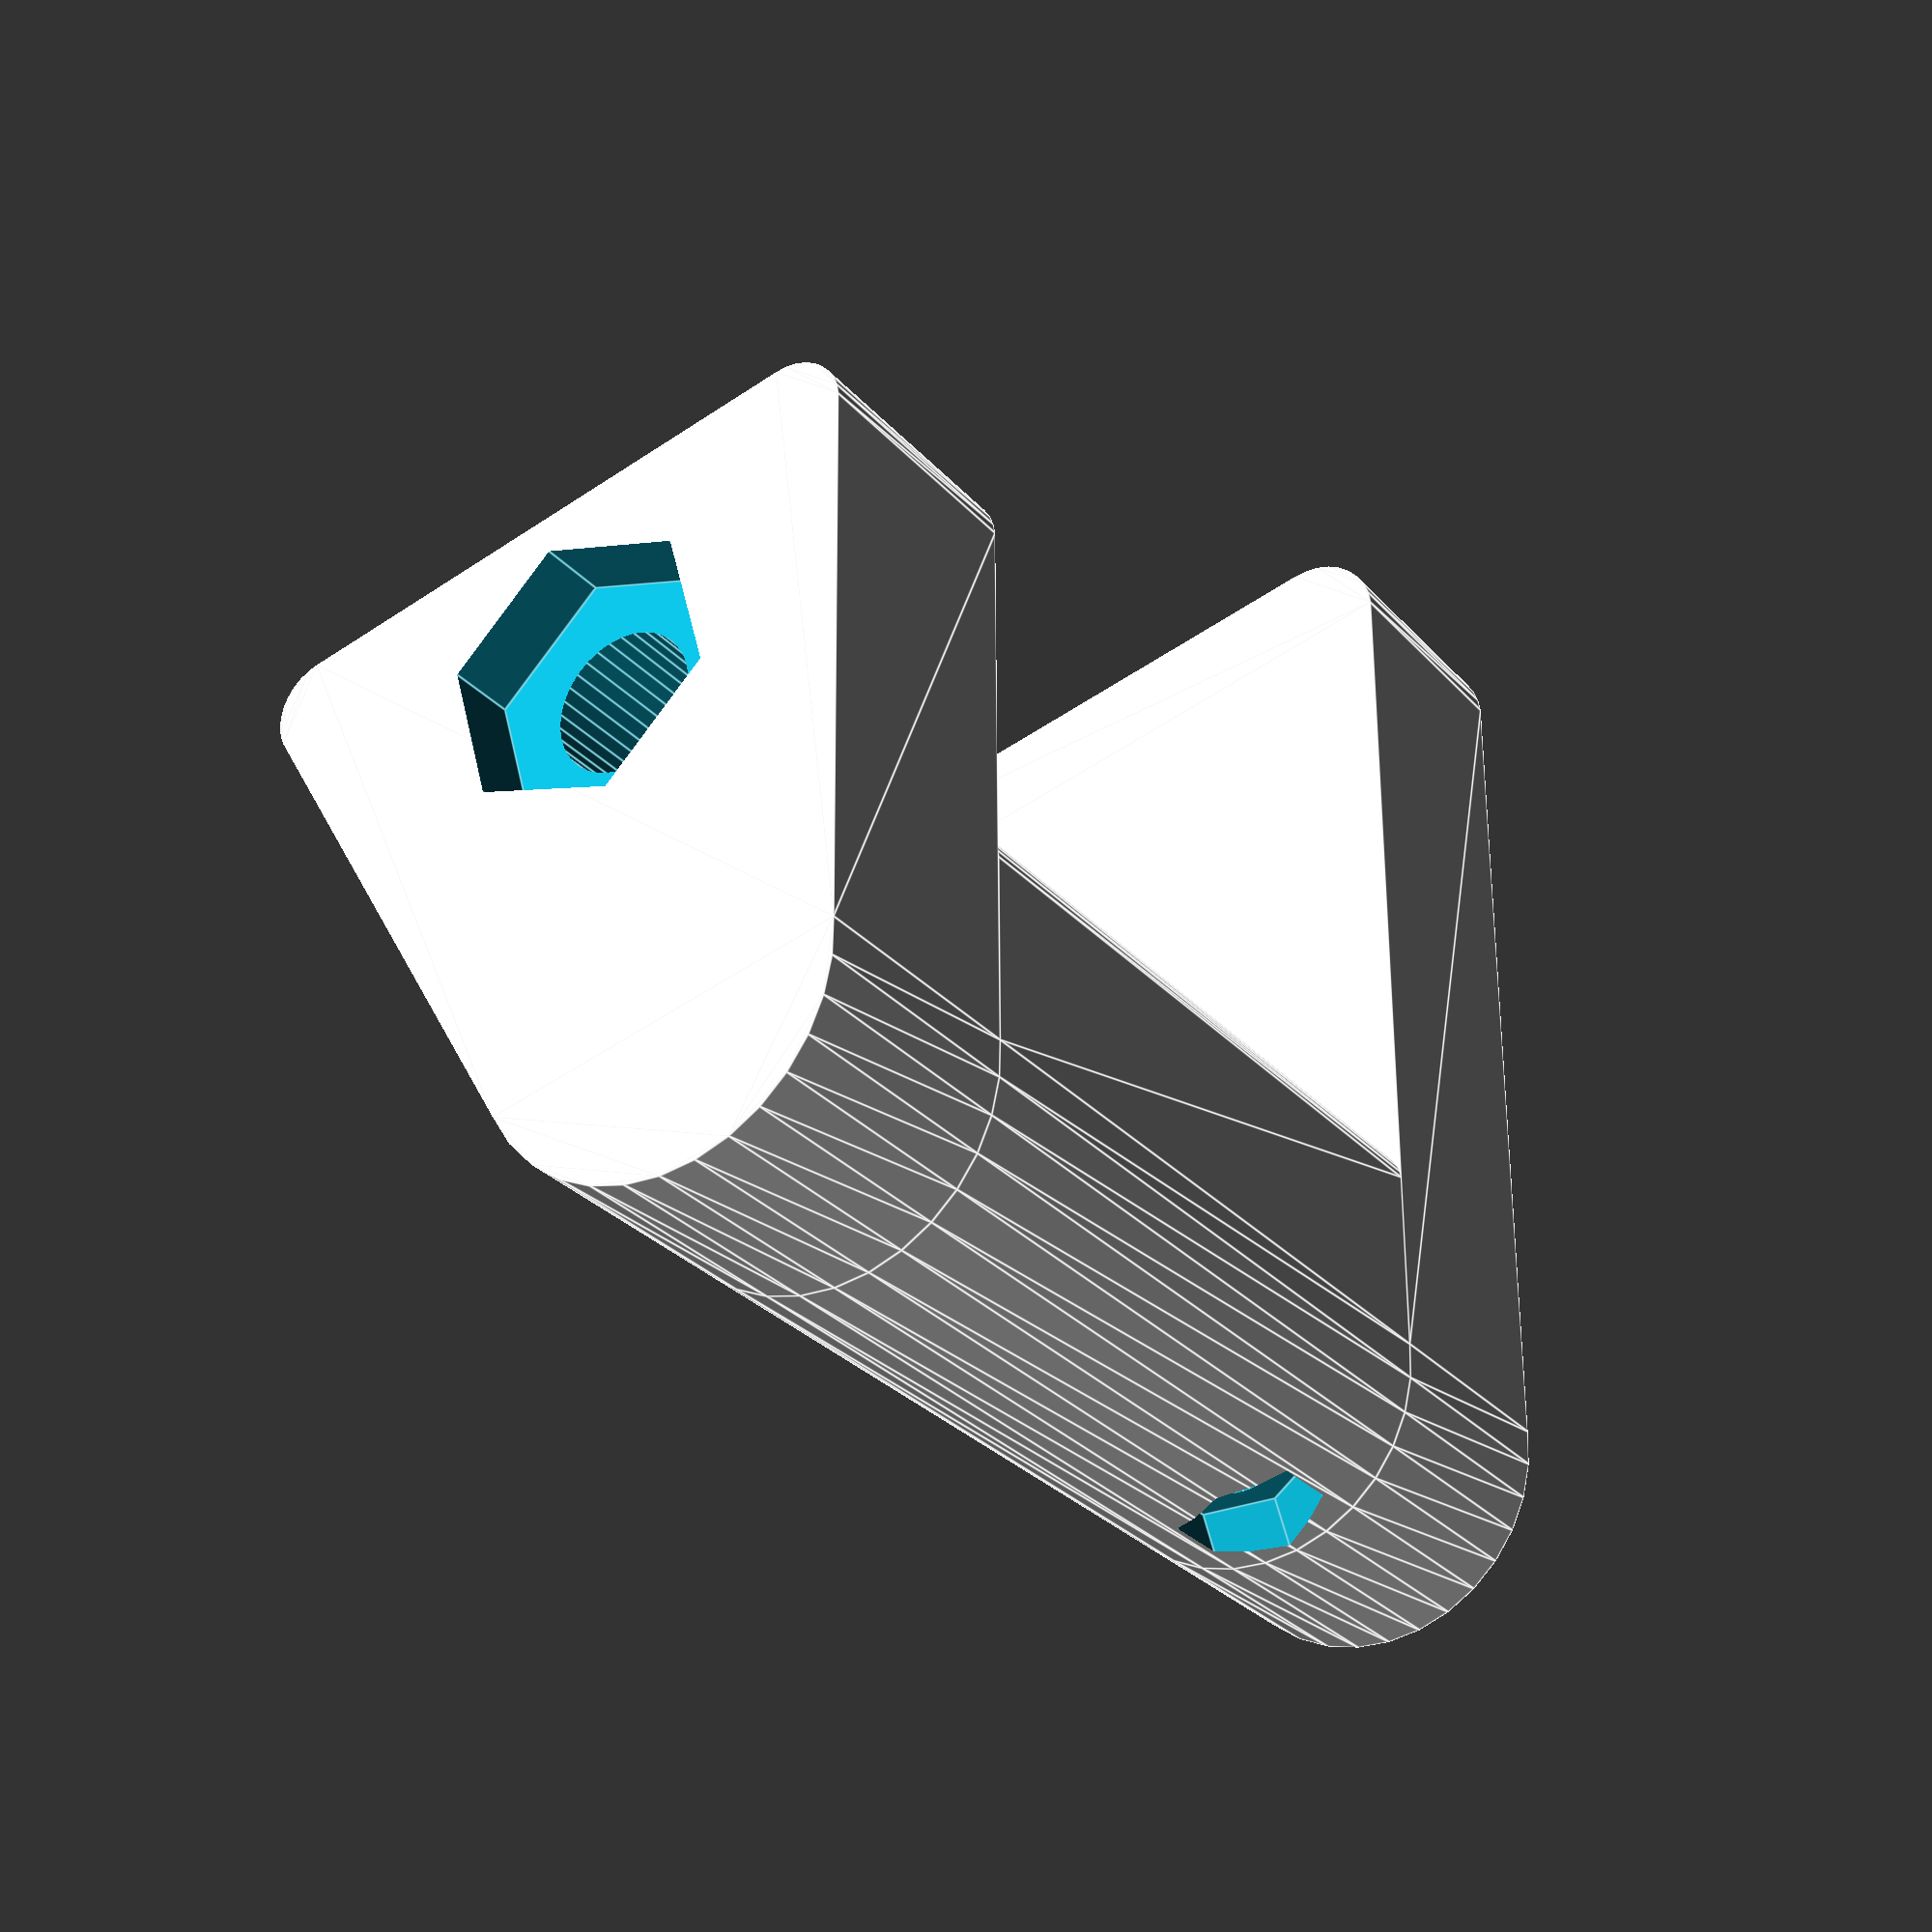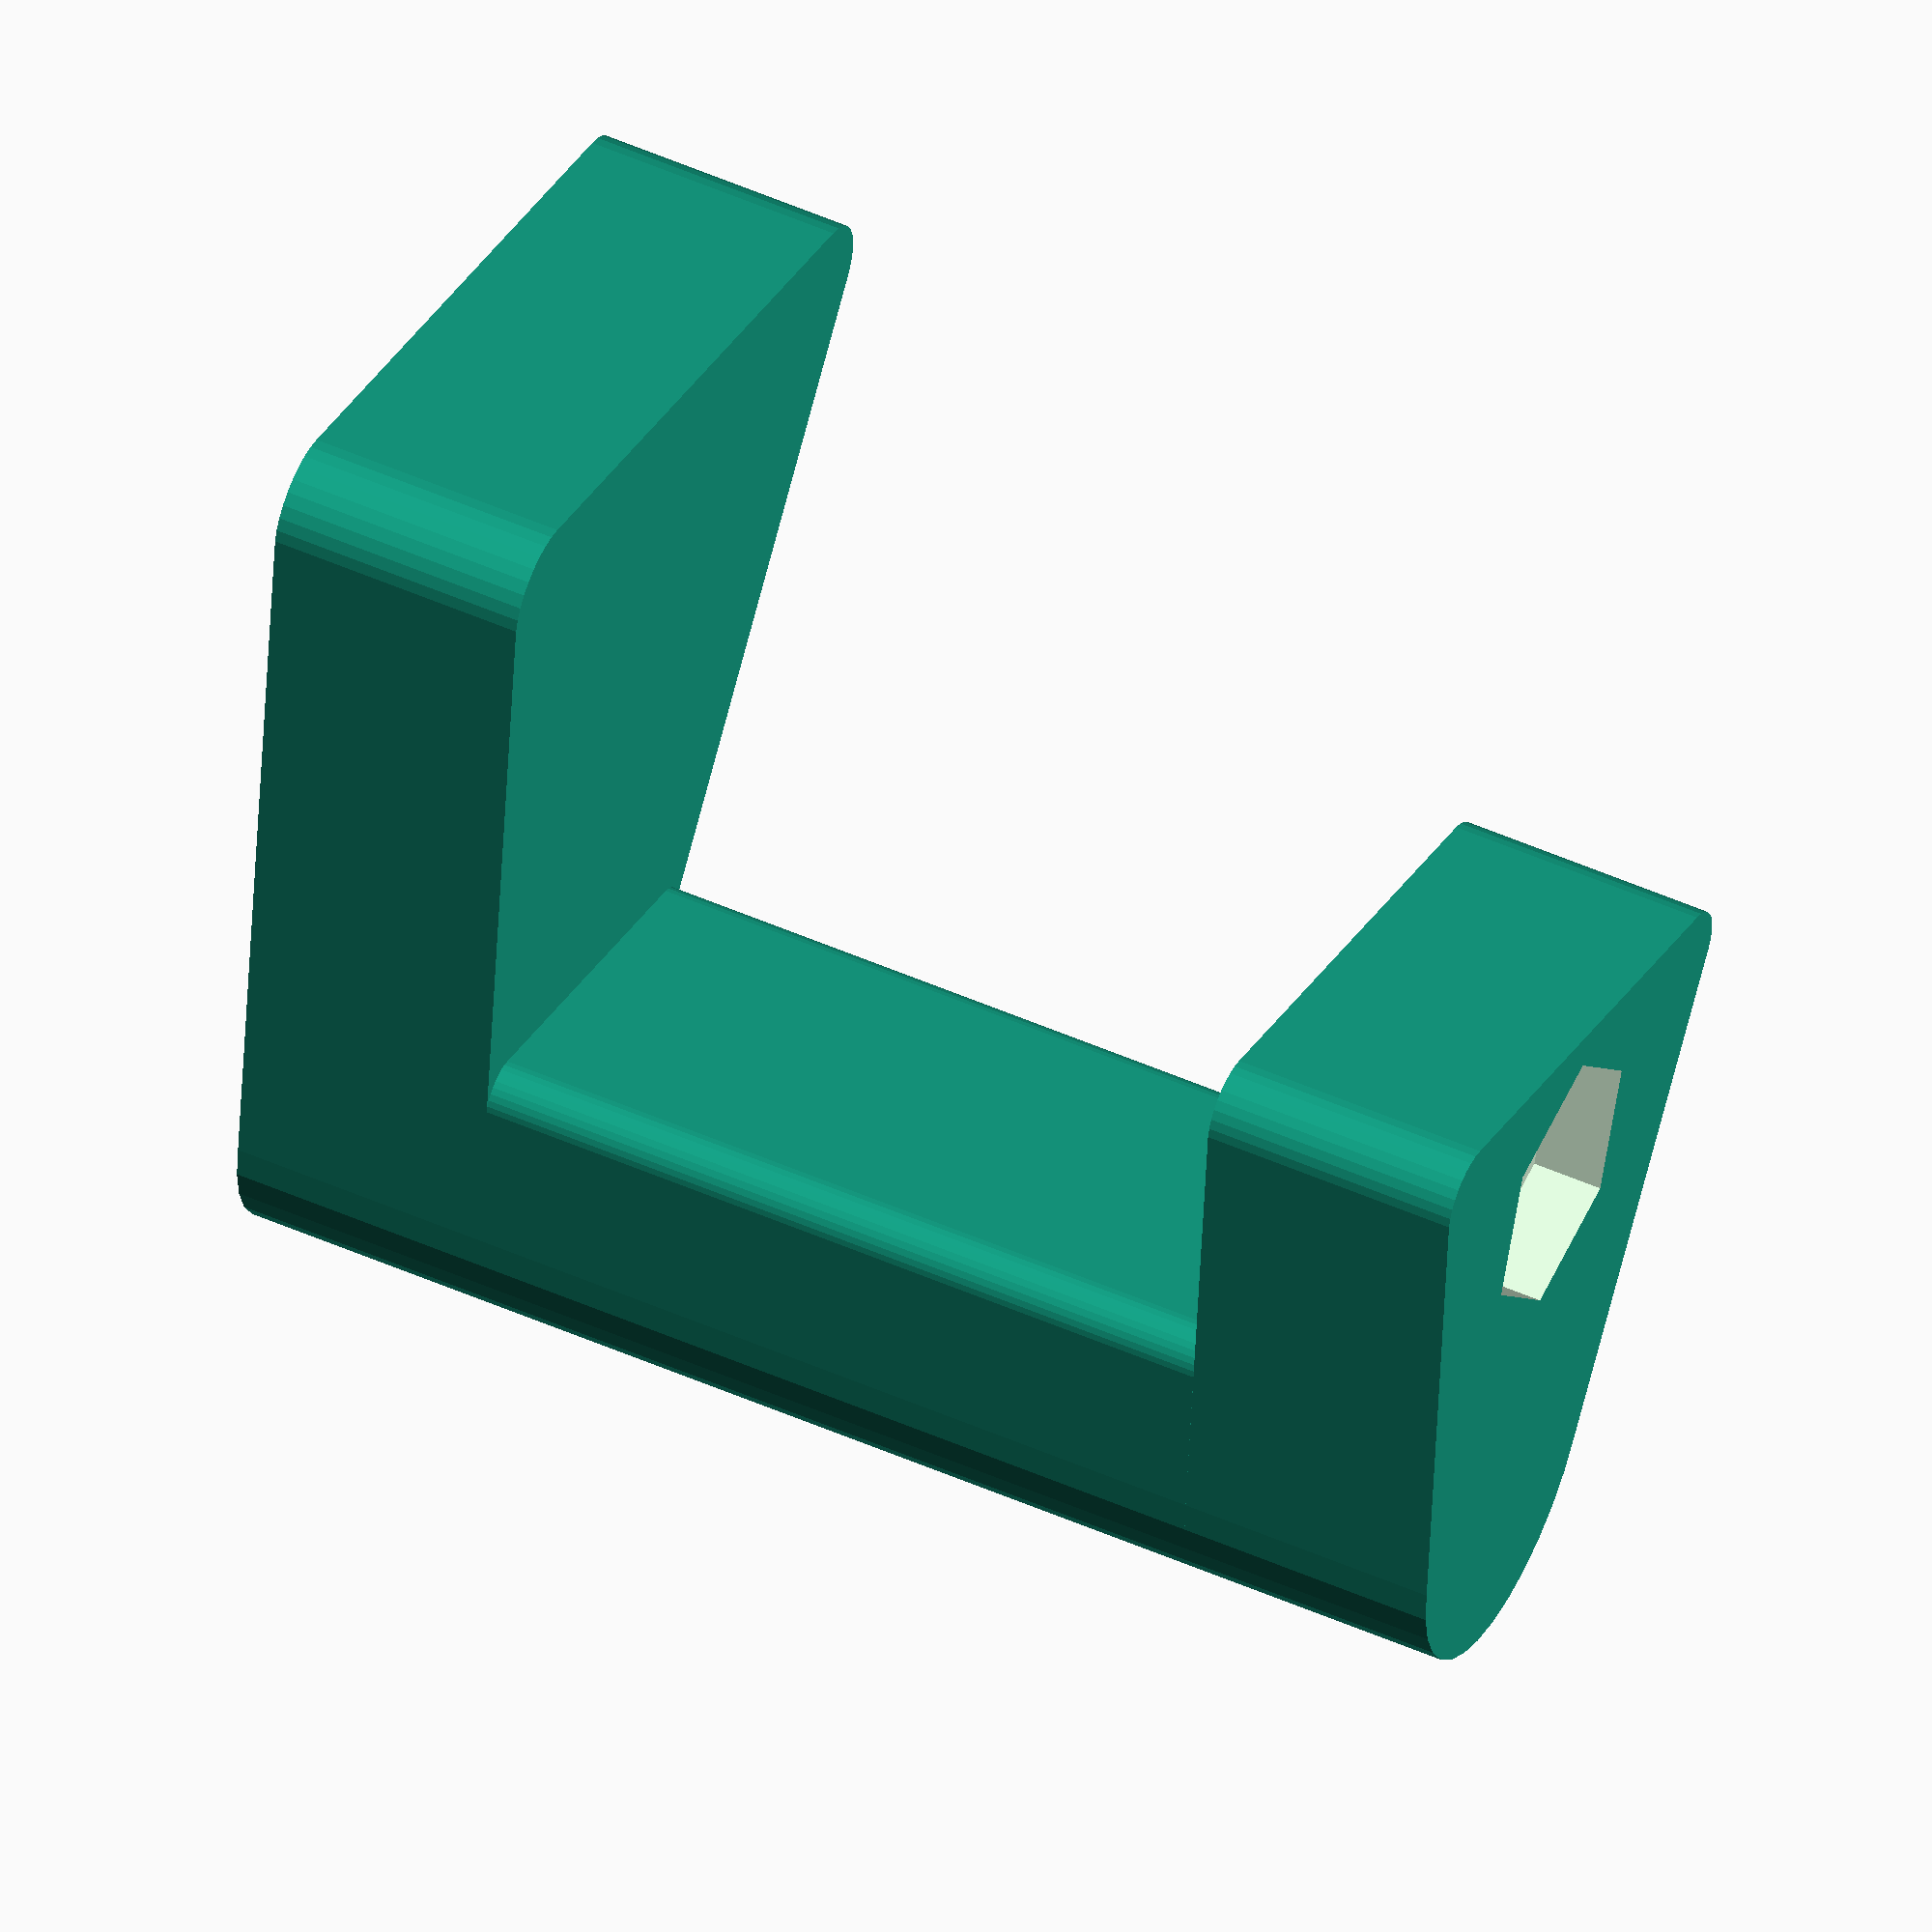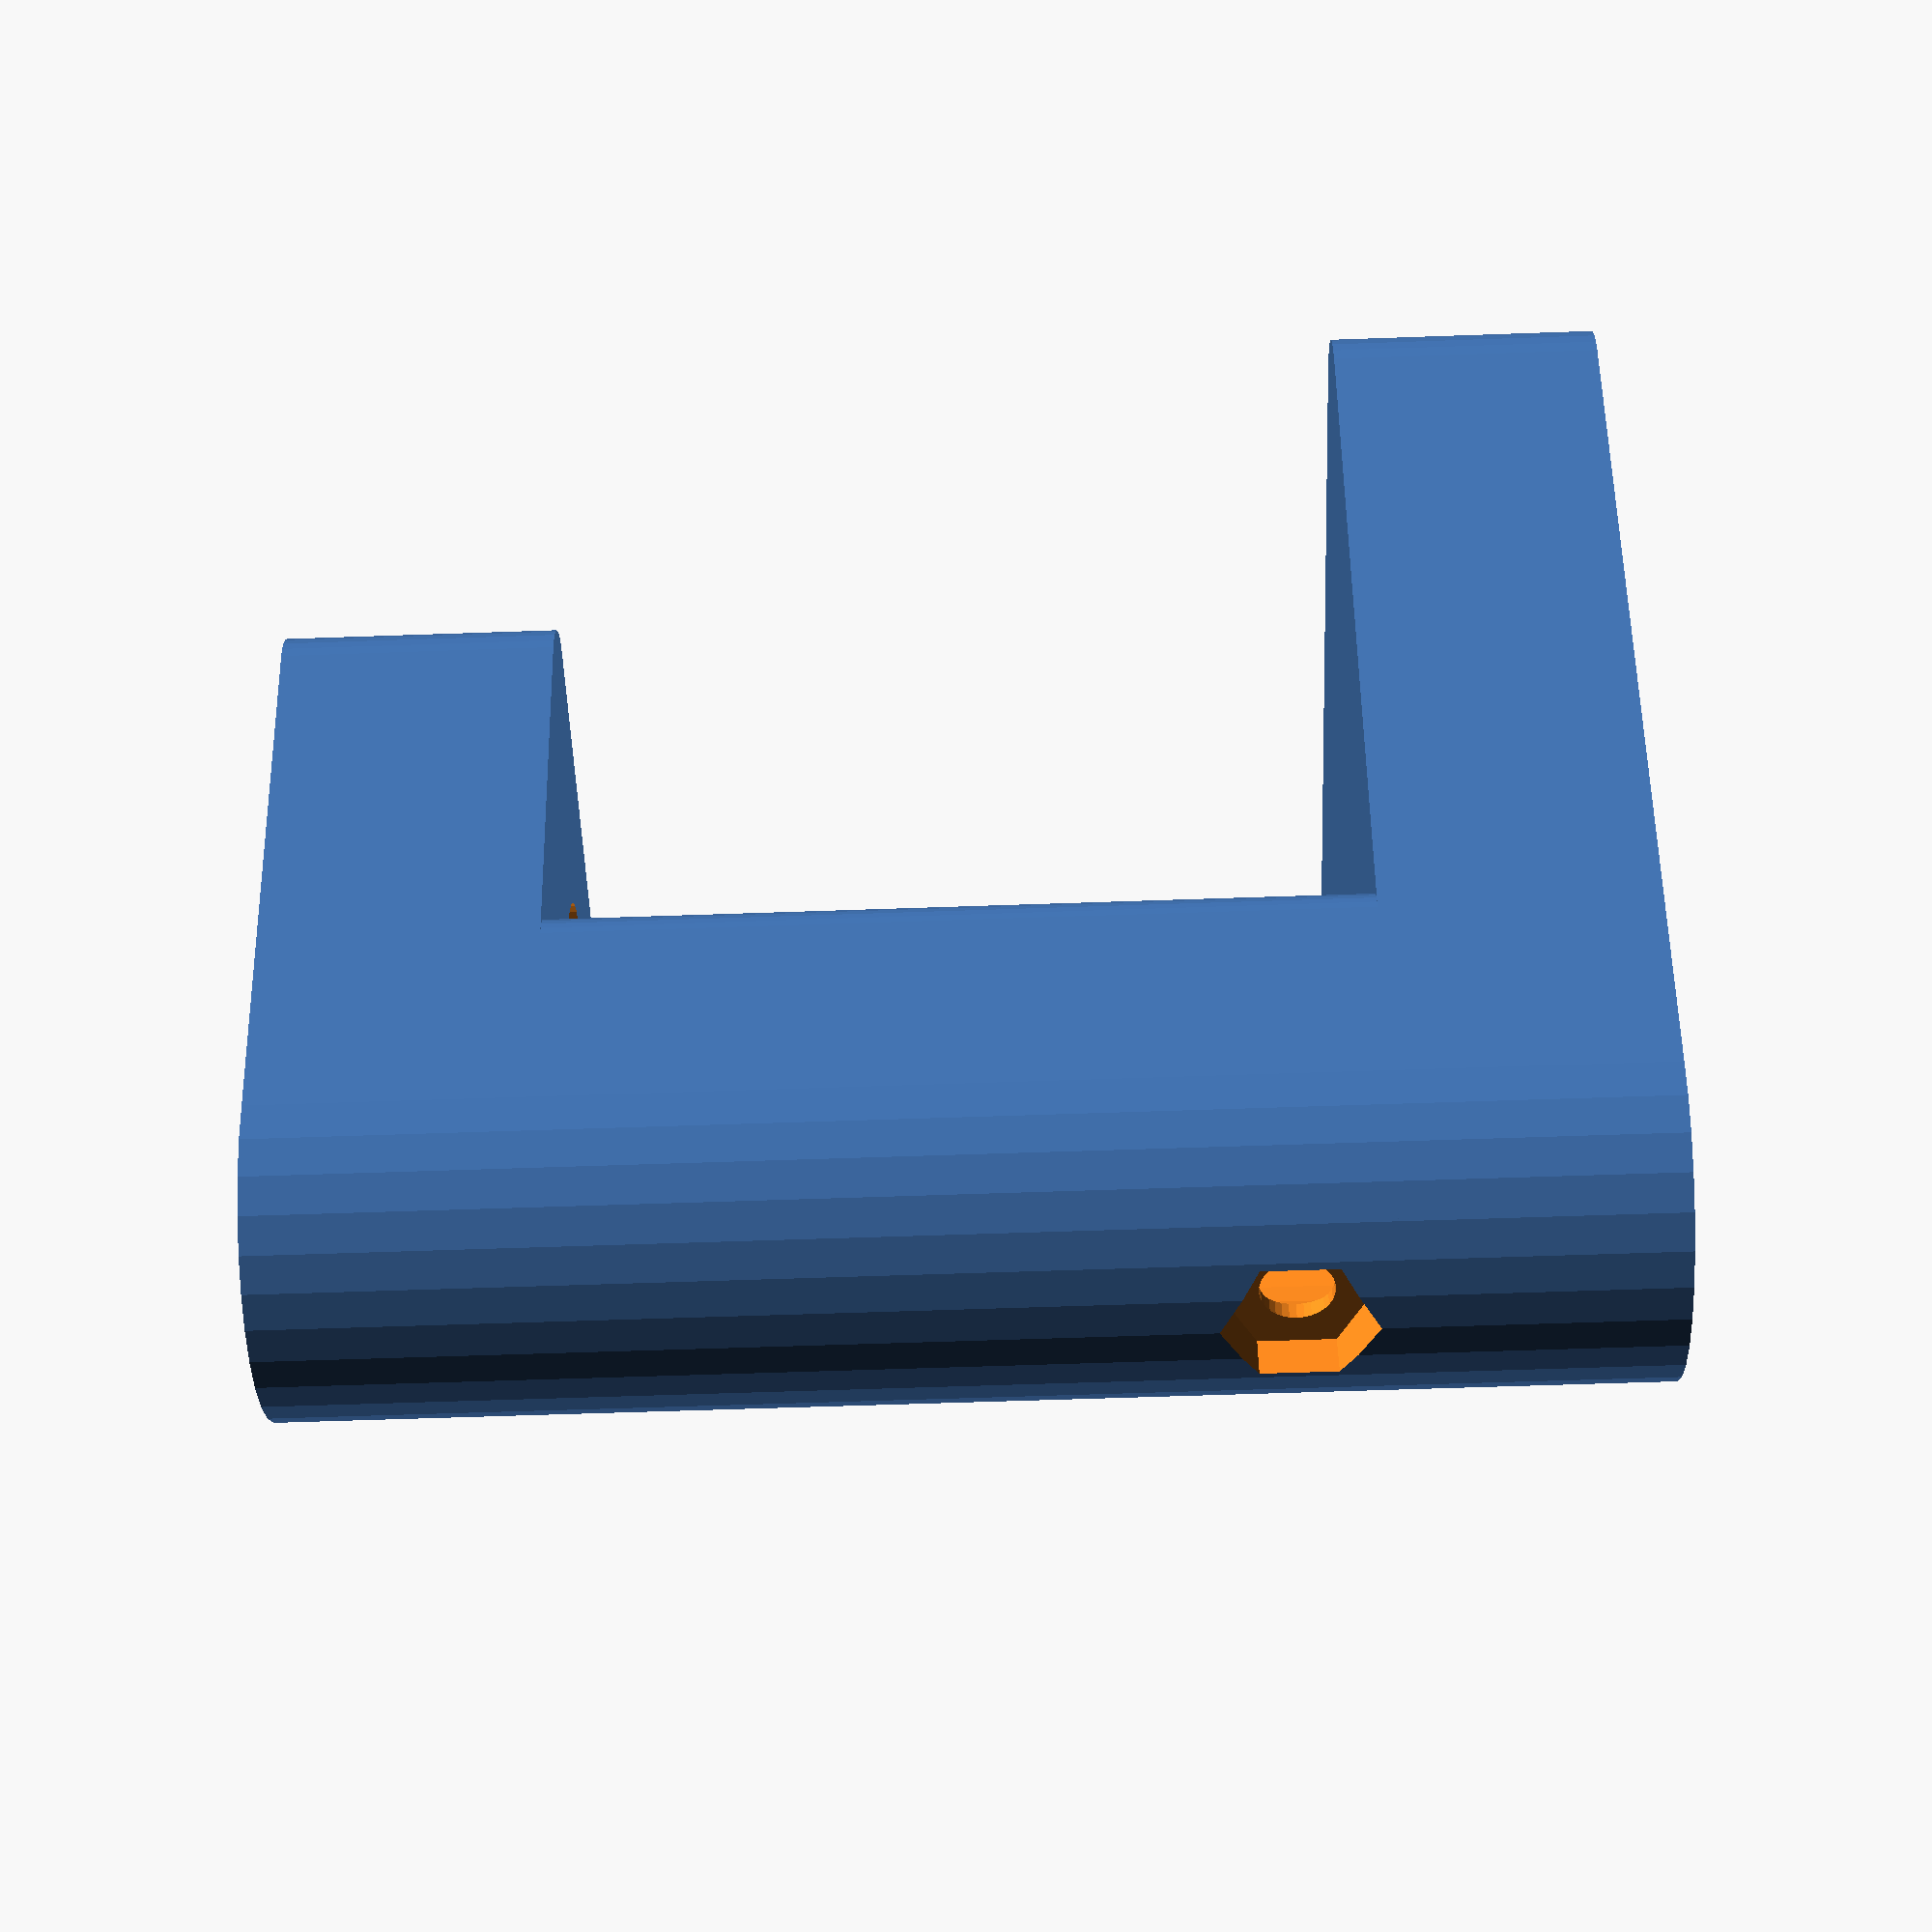
<openscad>
// =============================================================================
//  Parameters - Adjust these values to customize your clamp
// =============================================================================

// --- Main Clamp Shape ---
max_desk_thickness = 40; // [mm] Maximum thickness of the desk/table.
taper_angle = 30; // Angle of the side taper.

// --- Middle Section ---
spigot_diameter = 12.8; // [mm] The outer diameter of the lamp's spigot.
middle_wall_thickness = 8; // [mm] Thickness of the walls around the lamp spigot.
middle_rounding_radius = 4; // [mm] The fillet radius for the internal corners of the "C".
spigot_socket_length = 40; // [mm] How deep the spigot fits into the clamp, from the top.

// --- Top Arm Parameters ---
top_depth = 40; // [mm] How far into the desk the top arm goes.
top_thickness = 15; // [mm] The vertical thickness of the top arm.
top_rounding_radius = 8; // [mm] The fillet radius of the top arm.

// --- Bottom Arm Parameters ---
bottom_depth = 20; // [mm] How far into the desk the bottom arm goes.
bottom_thickness = 15; // [mm] The vertical thickness of the bottom arm.
bottom_rounding_radius = 6; // [mm] The fillet radius of the bottom arm.

// --- Desk Screw ---
desk_hex_nut_size = 13; // [mm] The flat-to-flat distance of the desk hexagonal nut.
desk_hex_nut_thickness = 4; // [mm] The thickness of the desk nut.
desk_screw_diameter = 8; // [mm] The diameter of the desk screw.
desk_screw_cap_diameter = 16; // [mm] The diameter of the screw cap.
desk_screw_cap_thickness = 4; // [mm] The thickness of the screw cap.

// --- Locking Screw ---
side_screw_offset = 20; // [mm] How far down from the top surface the side screw is, from the top.
side_hex_nut_size = 6.5; // [mm] The flat-to-flat distance of the side hexagonal nut.
side_hex_nut_thickness = 3; // [mm] The thickness of the side nut.
side_screw_diameter = 4; // [mm] The diameter of the side screw.

// --- Tolerances & Quality ---
spigot_tolerance = 0.4; // [mm] Tolerance (extra empty space) for the spigot. Increase for looser fit.
hex_nut_tolerance = 0.4; // [mm] Tolerance (extra empty space) for hex nuts. Might be hard to fit the nut if set too low.
epsilon = 0.1; // [mm] Extra margin for cut-throughs.
$fn = 32; // Number of facets for curves. Higher is smoother.

// --- Rendering options ---
debug_mode = false; // Set to true to show cutouts in red inside a transparent body

// =============================================================================
//  Derived Variables
// =============================================================================

total_height = top_thickness + max_desk_thickness + desk_screw_cap_thickness + bottom_thickness;
back_cylinder_diameter = spigot_diameter + middle_wall_thickness;
spigot_socket_diameter = spigot_diameter + spigot_tolerance;
bottom_arm_center = back_cylinder_diameter / 2 + bottom_depth / 2;

// =============================================================================
//  Sanity Checks & Warnings
// =============================================================================

// --- Critical Errors (will stop rendering) ---

// Check that essential dimensions are positive values
assert(max_desk_thickness > 0, "ERROR: max_desk_thickness must be a positive value.");
assert(top_thickness > 0, "ERROR: top_thickness must be a positive value.");
assert(bottom_thickness > 0, "ERROR: bottom_thickness must be a positive value.");
assert(spigot_diameter > 0, "ERROR: spigot_diameter must be a positive value.");
assert(middle_wall_thickness > 0, "ERROR: middle_wall_thickness must be a positive value.");

// Check if the side screw is logically placed to actually hit the spigot
assert(
  side_screw_offset <= spigot_socket_length,
  str("ERROR: Side screw offset (", side_screw_offset, ") is below the spigot socket (length: ", spigot_socket_length, "). The screw will not engage with the spigot. Increase spigot_socket_length or decrease side_screw_offset.")
);

// Check if the bottom arm is deep enough for the screw/screw nut
assert(
  bottom_depth > desk_screw_diameter,
  str("ERROR: Bottom arm depth (", bottom_depth, ") is not enough to fit the desk screw (diameter: ", desk_screw_diameter, "). Increase bottom_depth, or decrease desk_screw_diameter (not recommended).")
);
assert(
  bottom_depth > desk_hex_nut_size,
  str("ERROR: Bottom arm depth (", bottom_depth, ") is not enough to fit the desk hex nut (diameter: ", desk_hex_nut_size, "). Increase bottom_depth, or decrease desk_hex_nut_size (not recommended).")
);

// Check if the screw cap fits
assert(
  bottom_depth >= desk_screw_cap_diameter,
  str("ERROR: Bottom arm depth (", bottom_depth, ") is not enough to fit the screw cap (diameter: ", desk_screw_cap_diameter, "). Increase bottom_depth, or decrease desk_screw_cap_diameter.")
);
assert(
  desk_screw_cap_diameter > desk_screw_diameter + 0.4,
  str("ERROR: Screw cap (diameter: ", desk_screw_cap_diameter, ") is not wide enough for the actual screw (diameter: ", desk_screw_diameter, "). Increase desk_screw_cap_diameter, or decrease desk_screw_diameter (not recommended).")
);

// --- Non-Critical Warnings (will print to console) ---

// Check if nut pockets are thicker than the parts they are in
if (desk_hex_nut_thickness > bottom_thickness) {
  echo(str("WARNING: Desk nut thickness (", desk_hex_nut_thickness, ") is greater than the bottom arm thickness (", bottom_thickness, "). The nut will stick out from the bottom."));
}
if (side_hex_nut_thickness + epsilon > middle_wall_thickness + 0.8) {
  // Try for 0.8mm of wall
  echo(str("WARNING: Side nut thickness (", side_hex_nut_thickness, ") is too much for the middle wall thickness (", middle_wall_thickness, "). The nut pocket may break through into the spigot socket."));
}

// Check if the side screw is too close to the top edge
if (side_screw_offset < (side_hex_nut_size / 2) + 1) {
  // Nut radius + 1mm of wall
  echo(str("WARNING: Side screw offset (", side_screw_offset, ") is very close to the top surface. There may not be enough material above the nut for strength."));
}

// Check for potentially weak, thin walls
if (middle_wall_thickness < 1.6) {
  echo(str("WARNING: Middle wall thickness is very thin (", middle_wall_thickness, "mm). The clamp may be weak. Consider increasing it."));
}
if (top_thickness < 4) {
  echo(str("WARNING: Top arm thickness is very thin (", top_thickness, "mm). The clamp may be weak. Consider increasing it."));
}
if (bottom_thickness < 4) {
  echo(str("WARNING: Bottom arm thickness is very thin (", bottom_thickness, "mm). The clamp may be weak. Consider increasing it."));
}
if (spigot_tolerance > 1) {
  echo(str("WARNING: Spigot tolerance is high (", spigot_tolerance, "mm). The spigot may have a very loose fit."));
}

// =============================================================================
//  Helper Modules
// =============================================================================

module rounded_triangle(big_diameter, small_diameter, taper_angle, flat_face_dist) {
  R = big_diameter / 2;
  r = small_diameter / 2;

  // The geometry is a large circle at the origin and two smaller circles
  // tangent to a vertical line and the two sides of the taper.

  // Slope of the tapered sides
  m = tan(taper_angle / 2);
  // Secant of the half-angle, used to find the y-intercept of the tangent line
  S = sqrt(1 + m * m);

  // The front flat face is a vertical line at x = R + flat_dist
  x_flat = R + flat_face_dist;
  // Center of the small rounding circle, which is tangent to the front face
  cx = x_flat - r;

  // Derived from the condition that the sloped line y = m*x + c must be
  // tangent to both the large circle (at origin) and the small circle (at [cx, cy]).
  cy = m * cx + (R - r) * S;

  hull() {
    translate([0, 0]) circle(r=R);
    translate([cx, cy]) circle(r=r);
    translate([cx, -cy]) circle(r=r);
  }
}

module hex_pocket(size, thickness, tol = hex_nut_tolerance) {
  r = (size / 2) / cos(30); // Apothecary to radius conversion for hexagon
  translate([0, 0, -epsilon]) cylinder(h=thickness + 2 * epsilon, r=r + tol, $fn=6);
}
module screw_hole(d, h) {
  translate([0, 0, -epsilon]) cylinder(h=h + 2 * epsilon, d=d);
}

// =============================================================================
//  Clamp Solid Body Components
// =============================================================================

module top_arm_solid() {
  translate([0, 0, total_height - top_thickness])
    linear_extrude(height=top_thickness)
      rounded_triangle(back_cylinder_diameter, top_rounding_radius, taper_angle, top_depth);
}

module bottom_arm_solid() {
  linear_extrude(height=bottom_thickness)
    rounded_triangle(back_cylinder_diameter, bottom_rounding_radius, taper_angle, bottom_depth);
}

module middle_section_solid() {
  translate([0, 0, bottom_thickness])
    linear_extrude(height=max_desk_thickness + desk_screw_cap_thickness)
      rounded_triangle(back_cylinder_diameter, middle_rounding_radius, taper_angle, 0);
}

module clamp_body() {
  union() {
    top_arm_solid();
    bottom_arm_solid();
    middle_section_solid();
  }
}

// =============================================================================
//  Clamp Cutout Components
// =============================================================================
module cutouts() {
  // Hole for the spigot
  translate([0, 0, total_height - spigot_socket_length]) {
    screw_hole(d=spigot_socket_diameter, h=spigot_socket_length);
  }
  // Desk screw + hex socket in the bottom arm
  translate([bottom_arm_center, 0, 0]) {
    screw_hole(d=desk_screw_diameter, h=bottom_thickness);
    hex_pocket(size=desk_hex_nut_size, thickness=desk_hex_nut_thickness);
  }
  // Side screw + hex socket at the back
  translate([(back_cylinder_diameter / -2), 0, total_height - side_screw_offset]) {
    rotate([0, 90, 0]) {
      screw_hole(d=side_screw_diameter, h=back_cylinder_diameter / 2);
      hex_pocket(size=side_hex_nut_size, thickness=side_hex_nut_thickness);
    }
  }
}

// =============================================================================
//  Main Assembly
// =============================================================================

if (debug_mode) {
  // 1. Render the main body with the '%' modifier.
  // This makes it transparent in the preview, like an x-ray.
  %clamp_body();
  // 2. Render the cutouts in a solid, contrasting color.
  color("red") cutouts();
} else {
  difference() {
    clamp_body();
    cutouts();
  }
}

</openscad>
<views>
elev=28.1 azim=285.4 roll=211.9 proj=p view=edges
elev=128.8 azim=69.4 roll=64.3 proj=o view=wireframe
elev=238.5 azim=82.3 roll=267.9 proj=p view=solid
</views>
